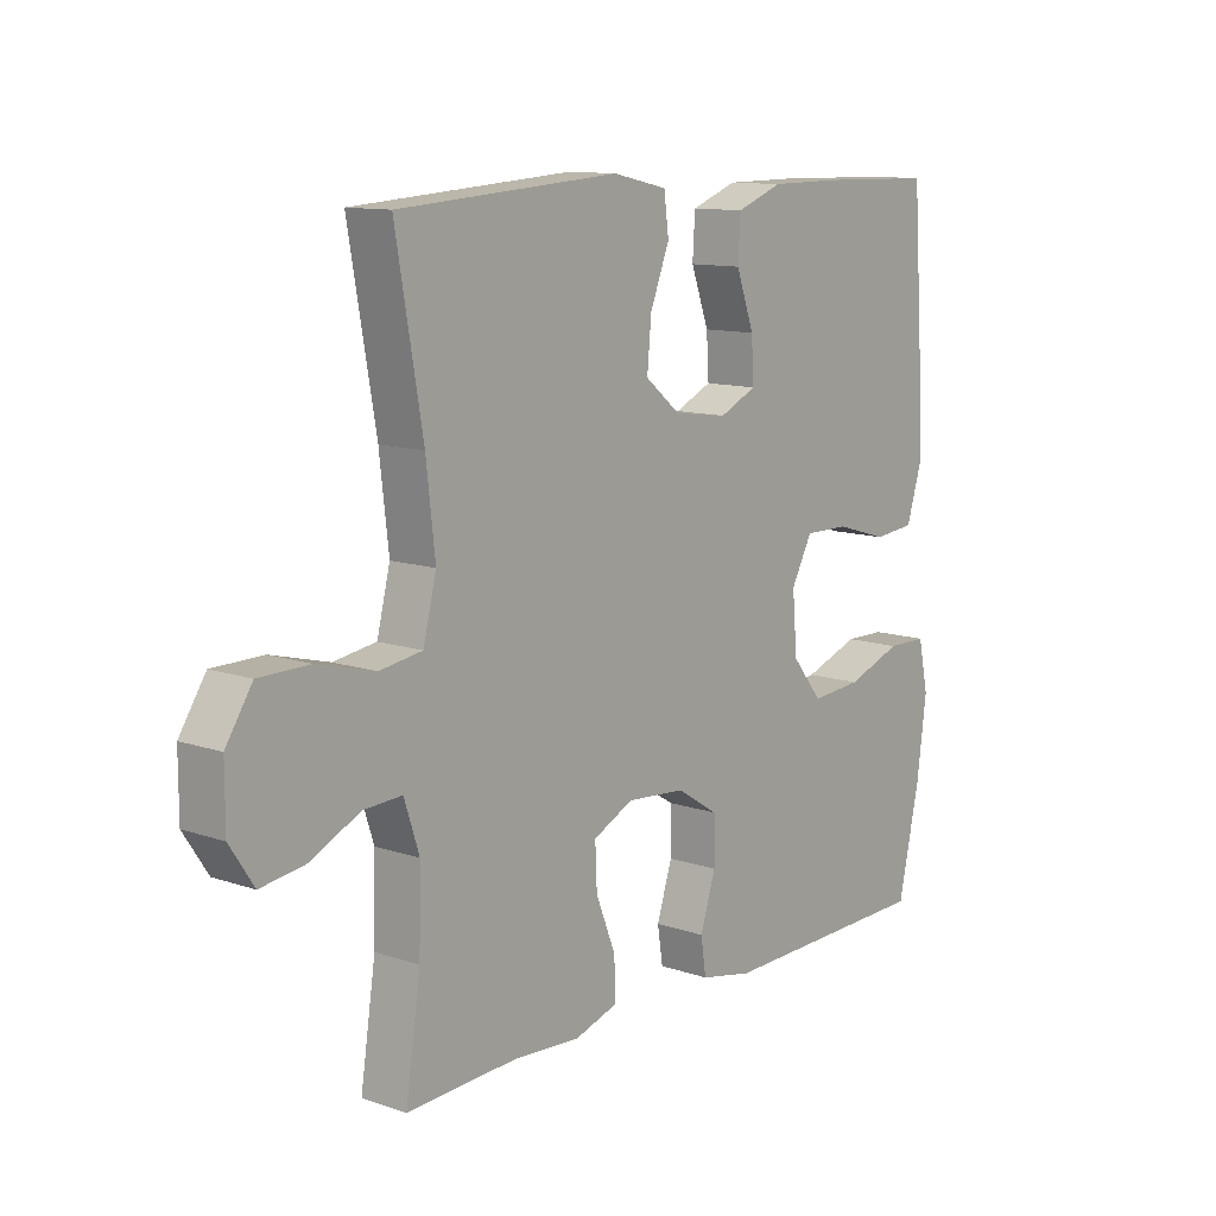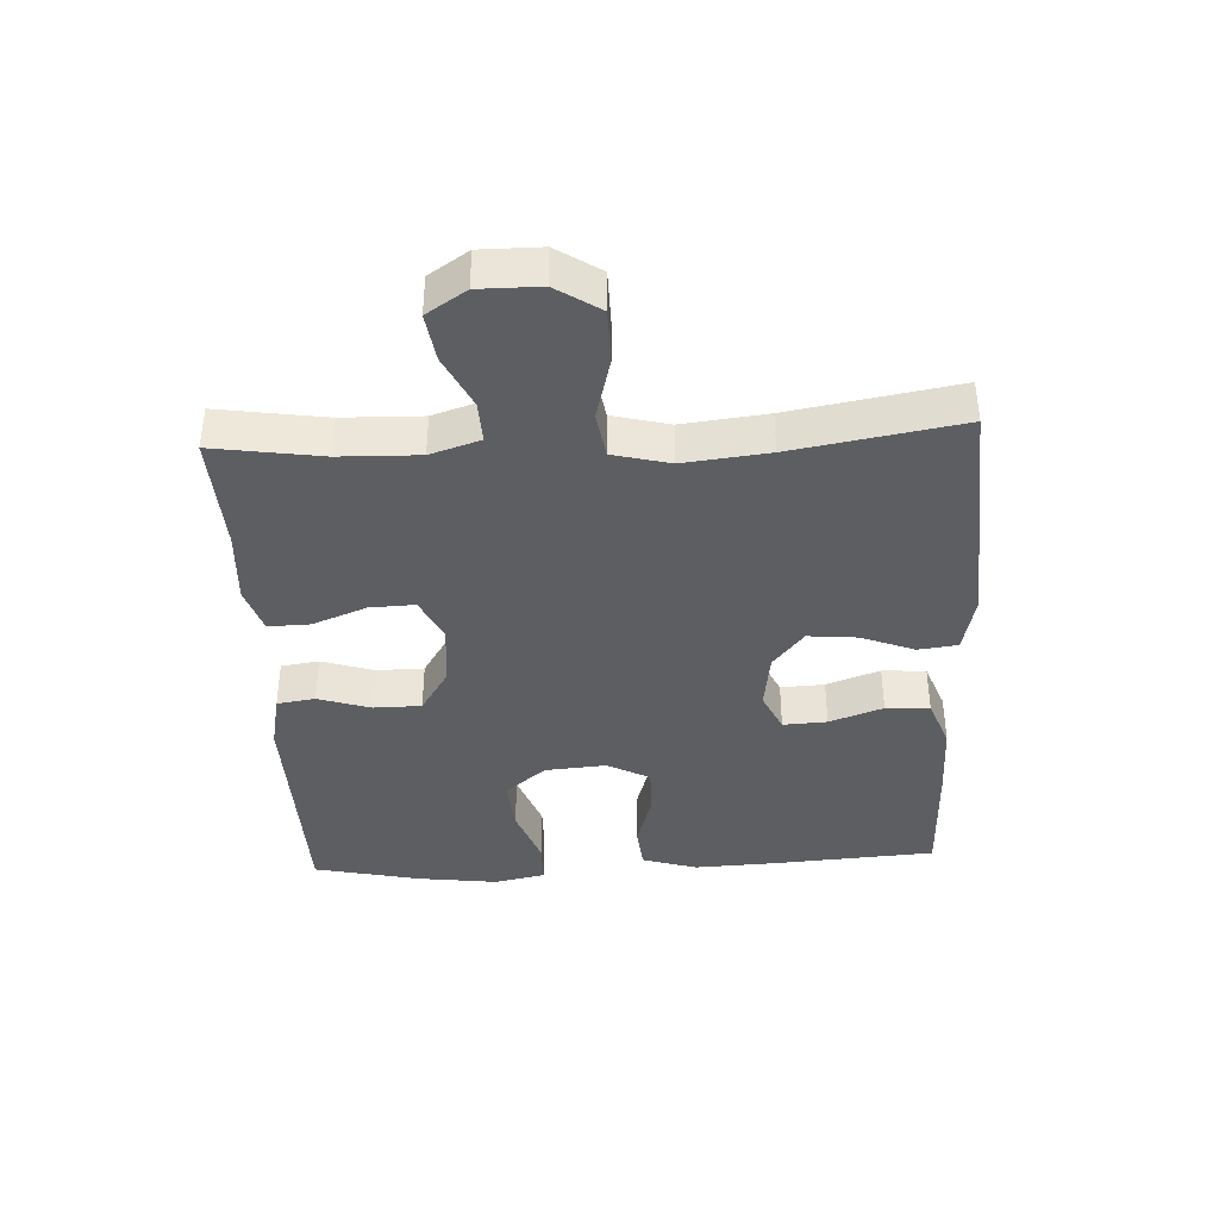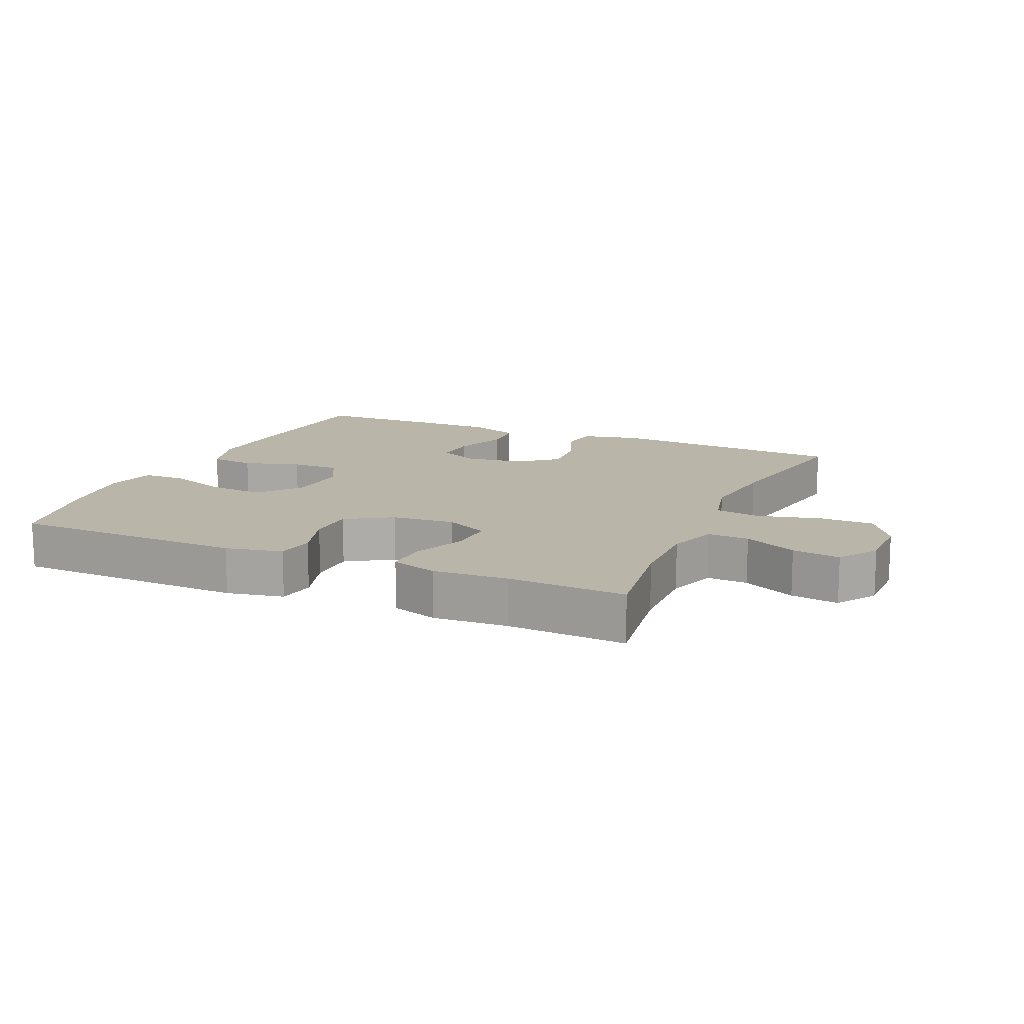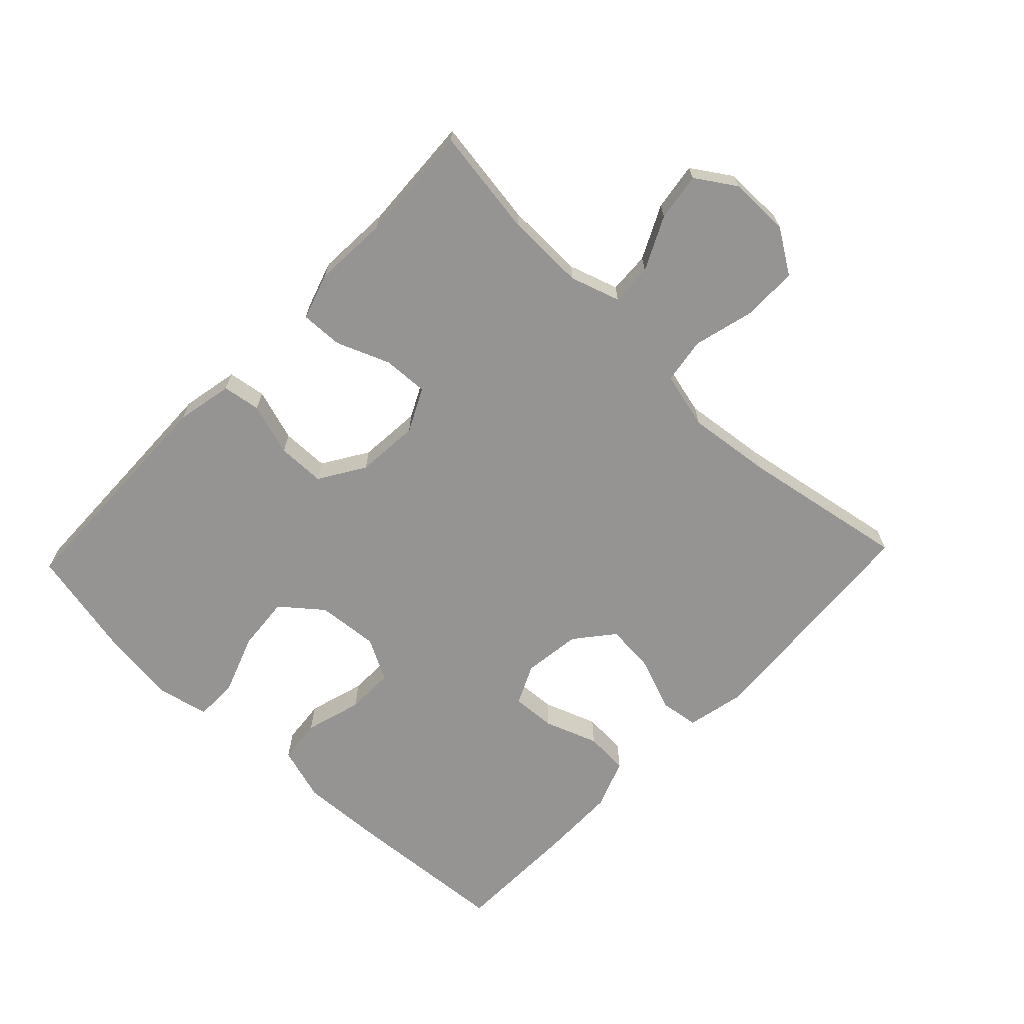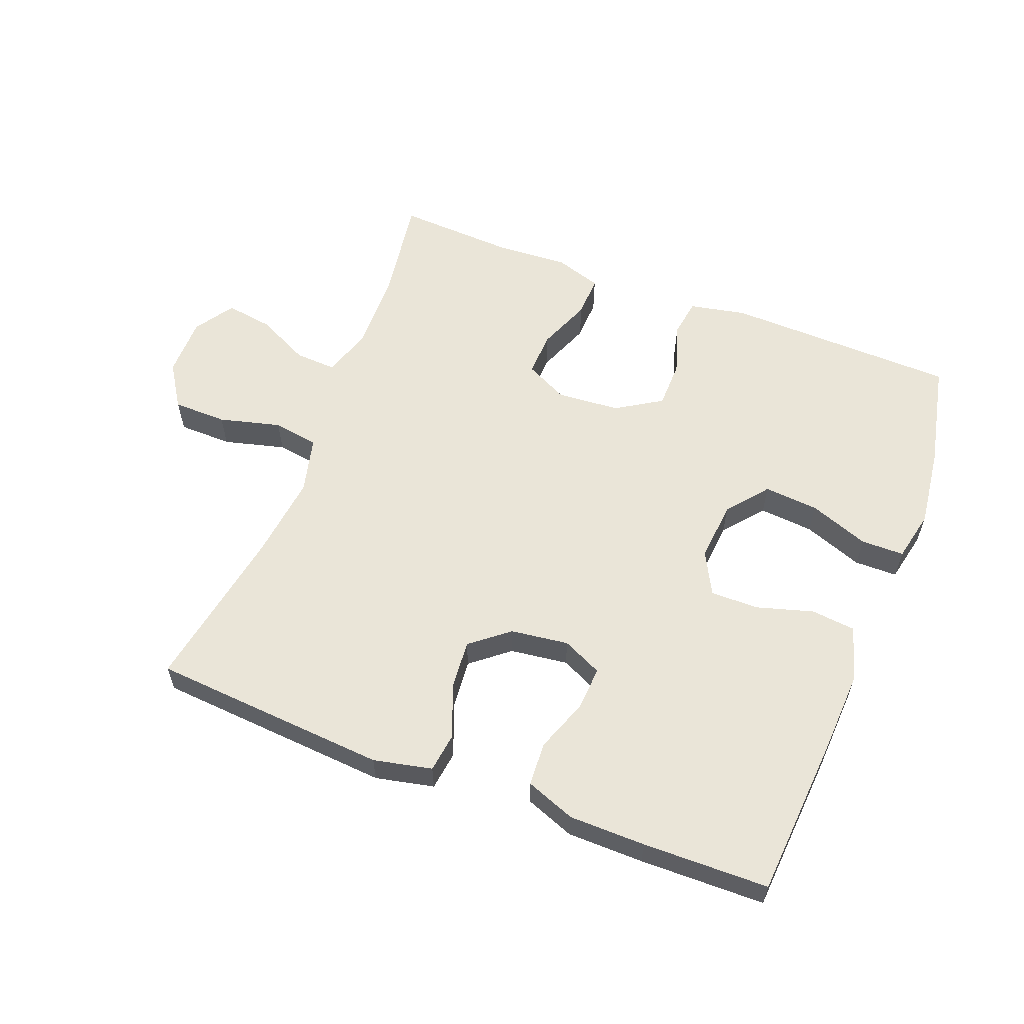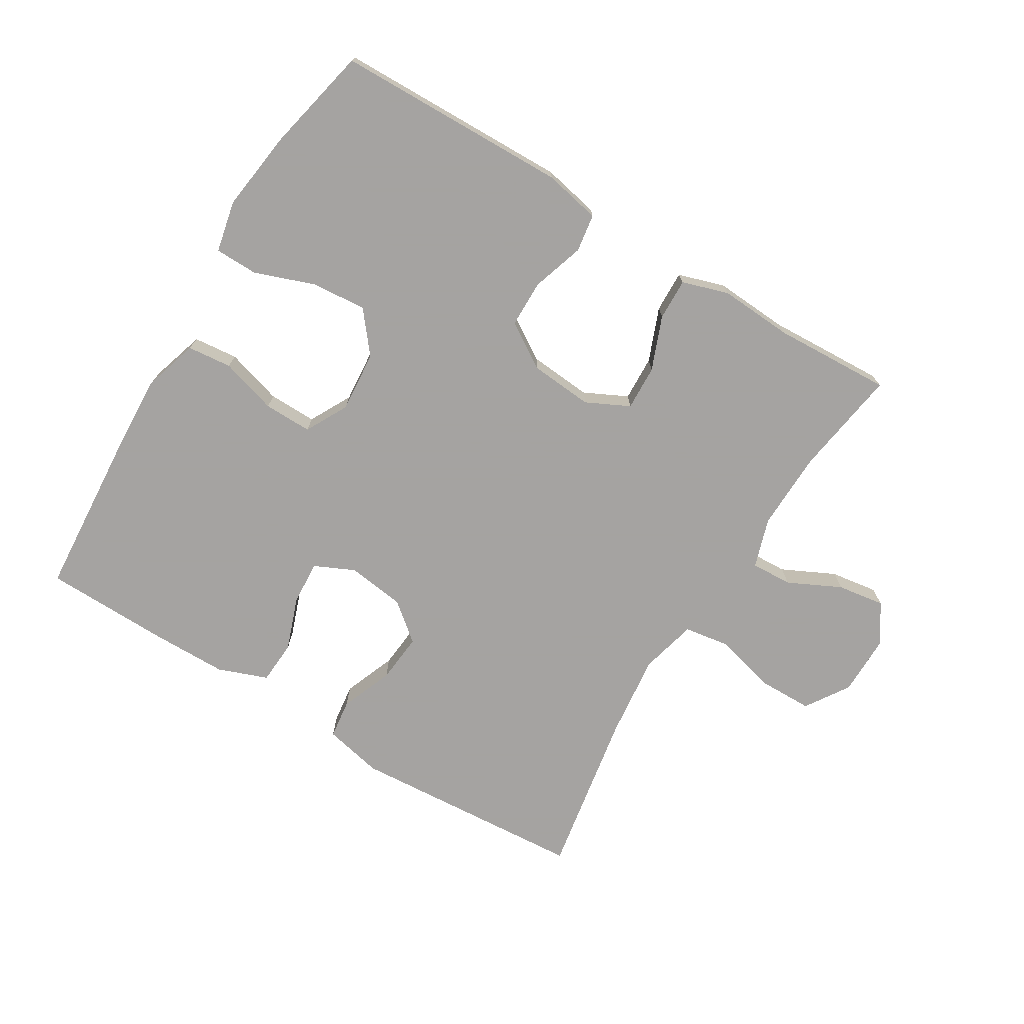
<metadata>
{"format":"obj","ext":"obj","renderer":"f3d","projection":"perspective","resolution":1024,"background":"white","views":[{"elev":11.5,"azim":-50.6,"up":"+Z"},{"elev":-39.2,"azim":-87.2,"up":"+Y"},{"elev":13.6,"azim":-156.1,"up":"+Y"},{"elev":-67.1,"azim":-133.6,"up":"+Y"},{"elev":58.8,"azim":21.3,"up":"+Y"},{"elev":-73.1,"azim":148.7,"up":"+Y"}]}
</metadata>
<code>
v -0.5 0.07 -0.5
v -0.475 0.07 -0.333
v -0.472 0.07 -0.21
v -0.497 0.07 -0.133
v -0.561 0.07 -0.136
v -0.643 0.07 -0.176
v -0.717 0.07 -0.187
v -0.757 0.07 -0.126
v -0.757 0.07 -0.032
v -0.713 0.07 0.036
v -0.629 0.07 0.037
v -0.533 0.07 0.012
v -0.462 0.07 0.023
v -0.44 0.07 0.111
v -0.455 0.07 0.242
v -0.5 0.07 0.5
v -0.132 0.07 0.526
v -0.041 0.07 0.506
v -0.033 0.07 0.445
v -0.065 0.07 0.363
v -0.072 0.07 0.286
v -0.013 0.07 0.238
v 0.077 0.07 0.226
v 0.139 0.07 0.255
v 0.135 0.07 0.323
v 0.105 0.07 0.406
v 0.109 0.07 0.474
v 0.186 0.07 0.503
v 0.305 0.07 0.504
v 0.5 0.07 0.5
v 0.518 0.07 0.246
v 0.524 0.07 0.119
v 0.498 0.07 0.034
v 0.429 0.07 0.027
v 0.341 0.07 0.053
v 0.266 0.07 0.054
v 0.231 0.07 -0.012
v 0.239 0.07 -0.107
v 0.29 0.07 -0.17
v 0.375 0.07 -0.163
v 0.468 0.07 -0.129
v 0.535 0.07 -0.13
v 0.552 0.07 -0.21
v 0.536 0.07 -0.334
v 0.5 0.07 -0.5
v 0.138 0.07 -0.508
v 0.05 0.07 -0.49
v 0.041 0.07 -0.431
v 0.067 0.07 -0.35
v 0.066 0.07 -0.276
v -0.004 0.07 -0.232
v -0.102 0.07 -0.224
v -0.169 0.07 -0.257
v -0.166 0.07 -0.327
v -0.133 0.07 -0.41
v -0.131 0.07 -0.475
v -0.203 0.07 -0.498
v -0.318 0.07 -0.491
v -0.5 0 -0.5
v -0.475 0 -0.333
v -0.472 0 -0.21
v -0.497 0 -0.133
v -0.561 0 -0.136
v -0.643 0 -0.176
v -0.717 0 -0.187
v -0.757 0 -0.126
v -0.757 0 -0.032
v -0.713 0 0.036
v -0.629 0 0.037
v -0.533 0 0.012
v -0.462 0 0.023
v -0.44 0 0.111
v -0.455 0 0.242
v -0.5 0 0.5
v -0.132 0 0.526
v -0.041 0 0.506
v -0.033 0 0.445
v -0.065 0 0.363
v -0.072 0 0.286
v -0.013 0 0.238
v 0.077 0 0.226
v 0.139 0 0.255
v 0.135 0 0.323
v 0.105 0 0.406
v 0.109 0 0.474
v 0.186 0 0.503
v 0.305 0 0.504
v 0.5 0 0.5
v 0.518 0 0.246
v 0.524 0 0.119
v 0.498 0 0.034
v 0.429 0 0.027
v 0.341 0 0.053
v 0.266 0 0.054
v 0.231 0 -0.012
v 0.239 0 -0.107
v 0.29 0 -0.17
v 0.375 0 -0.163
v 0.468 0 -0.129
v 0.535 0 -0.13
v 0.552 0 -0.21
v 0.536 0 -0.334
v 0.5 0 -0.5
v 0.138 0 -0.508
v 0.05 0 -0.49
v 0.041 0 -0.431
v 0.067 0 -0.35
v 0.066 0 -0.276
v -0.004 0 -0.232
v -0.102 0 -0.224
v -0.169 0 -0.257
v -0.166 0 -0.327
v -0.133 0 -0.41
v -0.131 0 -0.475
v -0.203 0 -0.498
v -0.318 0 -0.491
f 56 57 58
f 55 56 58
f 54 55 58
f 58 1 2
f 54 58 2
f 53 54 2
f 52 53 2 3
f 47 48 49
f 46 47 49
f 45 46 49
f 44 45 49
f 43 44 49
f 42 43 49
f 41 42 49
f 40 41 49
f 39 40 49 50
f 38 39 50 51
f 33 34 35
f 32 33 35
f 31 32 35
f 30 31 35
f 29 30 35
f 28 29 35
f 27 28 35
f 26 27 35
f 25 26 35
f 24 25 35 36
f 23 24 36 37
f 18 19 20
f 17 18 20
f 16 17 20
f 15 16 20
f 14 15 20 21
f 13 14 21 22
f 10 11 12
f 9 10 12
f 8 9 12
f 7 8 12
f 6 7 12
f 5 6 12
f 4 5 12 13
f 23 37 38
f 22 23 38
f 13 22 38
f 4 13 38
f 3 4 38
f 52 3 38
f 38 51 52
f 116 115 114
f 116 114 113
f 116 113 112
f 60 59 116
f 60 116 112
f 60 112 111
f 61 60 111 110
f 107 106 105
f 107 105 104
f 107 104 103
f 107 103 102
f 107 102 101
f 107 101 100
f 107 100 99
f 107 99 98
f 108 107 98 97
f 109 108 97 96
f 93 92 91
f 93 91 90
f 93 90 89
f 93 89 88
f 93 88 87
f 93 87 86
f 93 86 85
f 93 85 84
f 93 84 83
f 94 93 83 82
f 95 94 82 81
f 78 77 76
f 78 76 75
f 78 75 74
f 78 74 73
f 79 78 73 72
f 80 79 72 71
f 70 69 68
f 70 68 67
f 70 67 66
f 70 66 65
f 70 65 64
f 70 64 63
f 71 70 63 62
f 96 95 81
f 96 81 80
f 96 80 71
f 96 71 62
f 96 62 61
f 96 61 110
f 110 109 96
f 1 59 60 2
f 2 60 61 3
f 3 61 62 4
f 4 62 63 5
f 5 63 64 6
f 6 64 65 7
f 7 65 66 8
f 8 66 67 9
f 9 67 68 10
f 10 68 69 11
f 11 69 70 12
f 12 70 71 13
f 13 71 72 14
f 14 72 73 15
f 15 73 74 16
f 16 74 75 17
f 17 75 76 18
f 18 76 77 19
f 19 77 78 20
f 20 78 79 21
f 21 79 80 22
f 22 80 81 23
f 23 81 82 24
f 24 82 83 25
f 25 83 84 26
f 26 84 85 27
f 27 85 86 28
f 28 86 87 29
f 29 87 88 30
f 30 88 89 31
f 31 89 90 32
f 32 90 91 33
f 33 91 92 34
f 34 92 93 35
f 35 93 94 36
f 36 94 95 37
f 37 95 96 38
f 38 96 97 39
f 39 97 98 40
f 40 98 99 41
f 41 99 100 42
f 42 100 101 43
f 43 101 102 44
f 44 102 103 45
f 45 103 104 46
f 46 104 105 47
f 47 105 106 48
f 48 106 107 49
f 49 107 108 50
f 50 108 109 51
f 51 109 110 52
f 52 110 111 53
f 53 111 112 54
f 54 112 113 55
f 55 113 114 56
f 56 114 115 57
f 57 115 116 58
f 58 116 59 1

</code>
